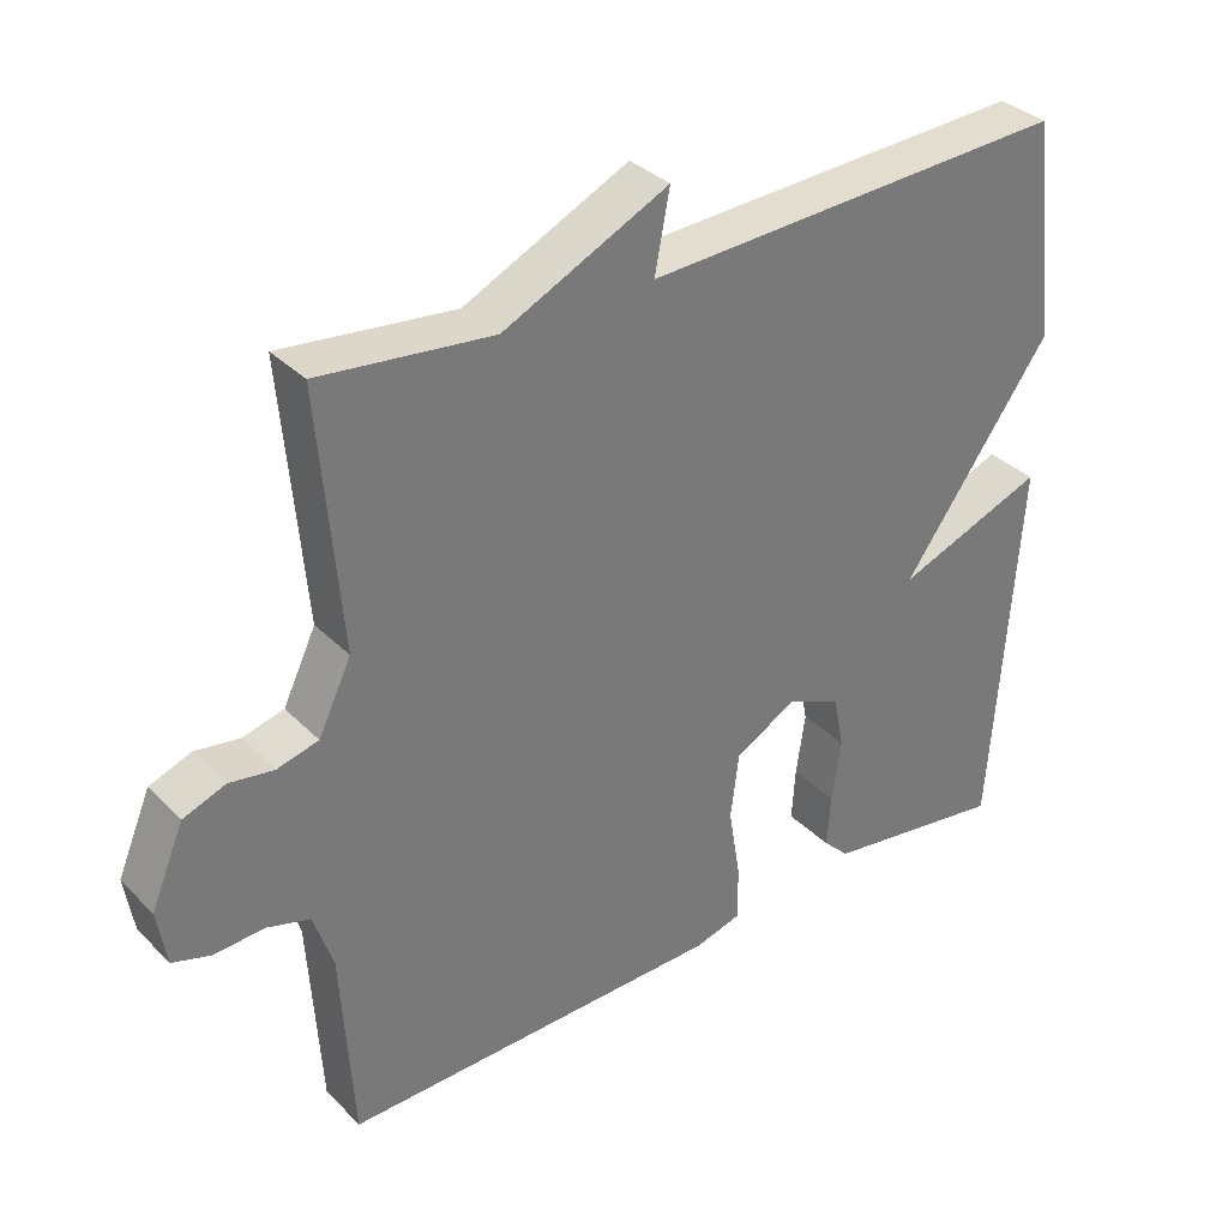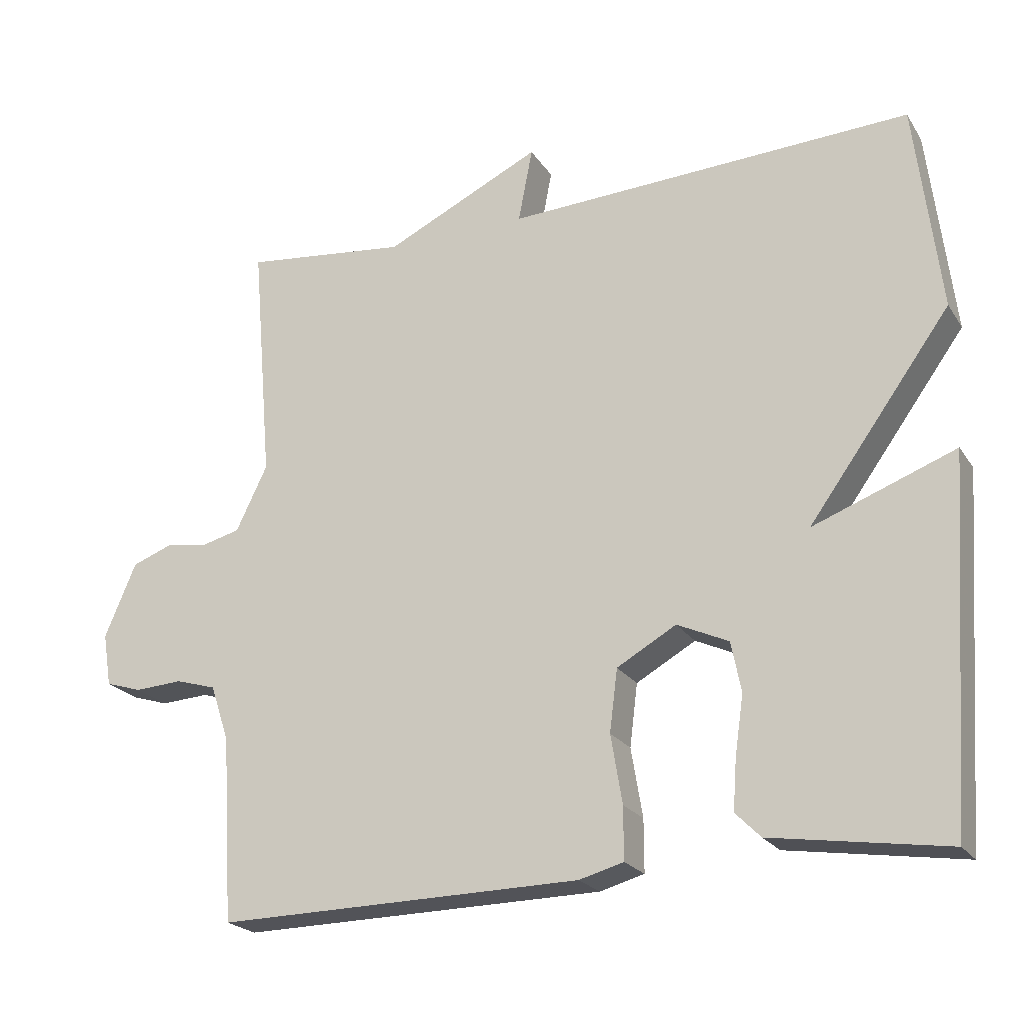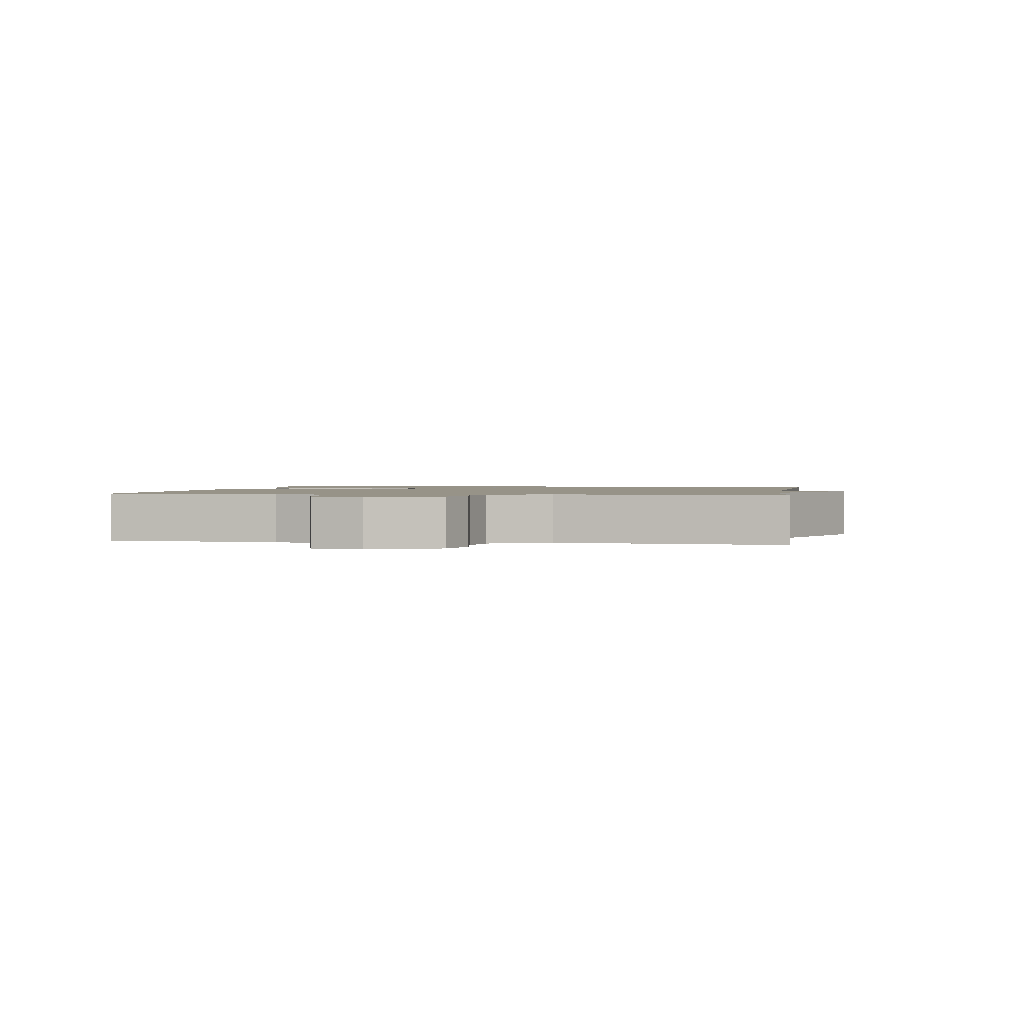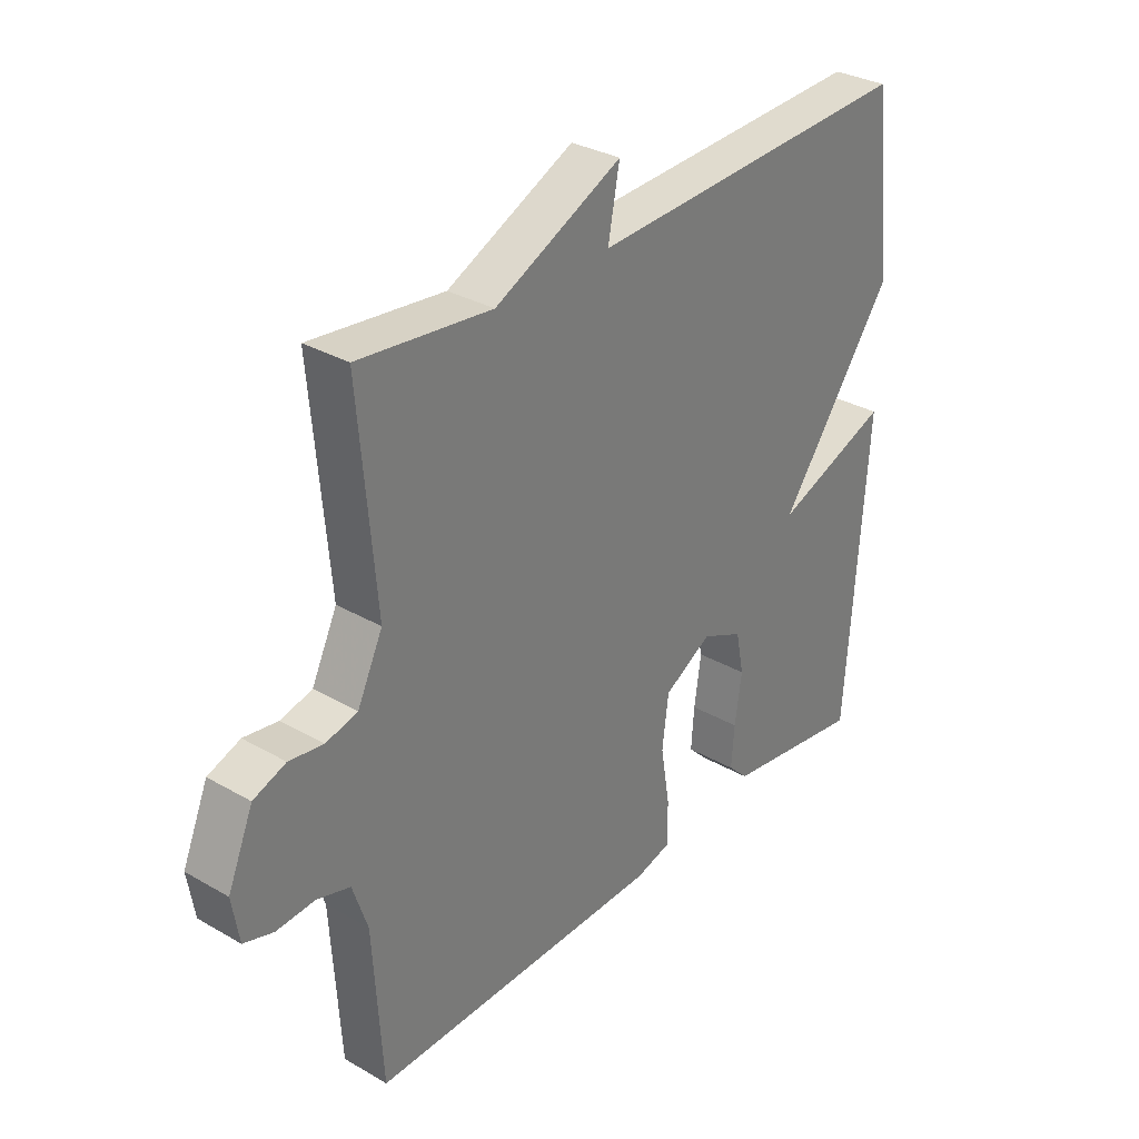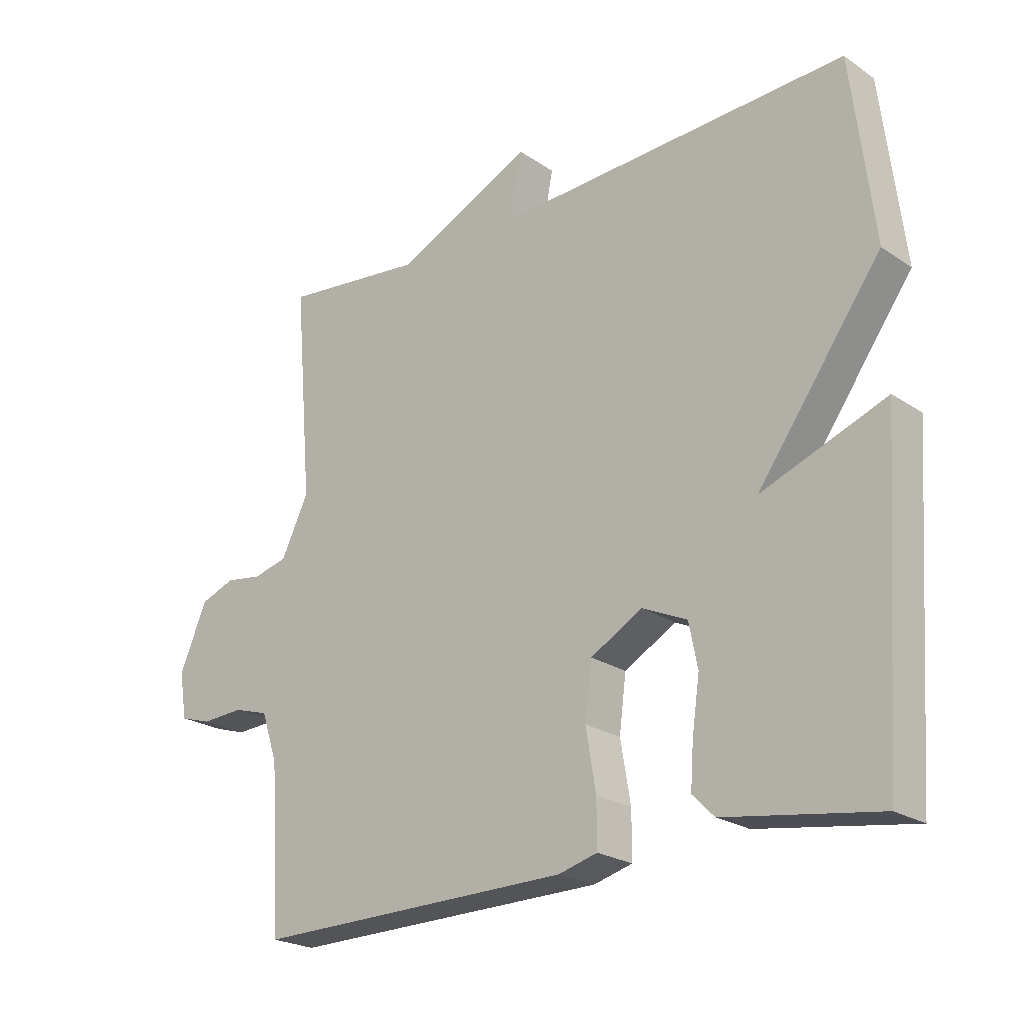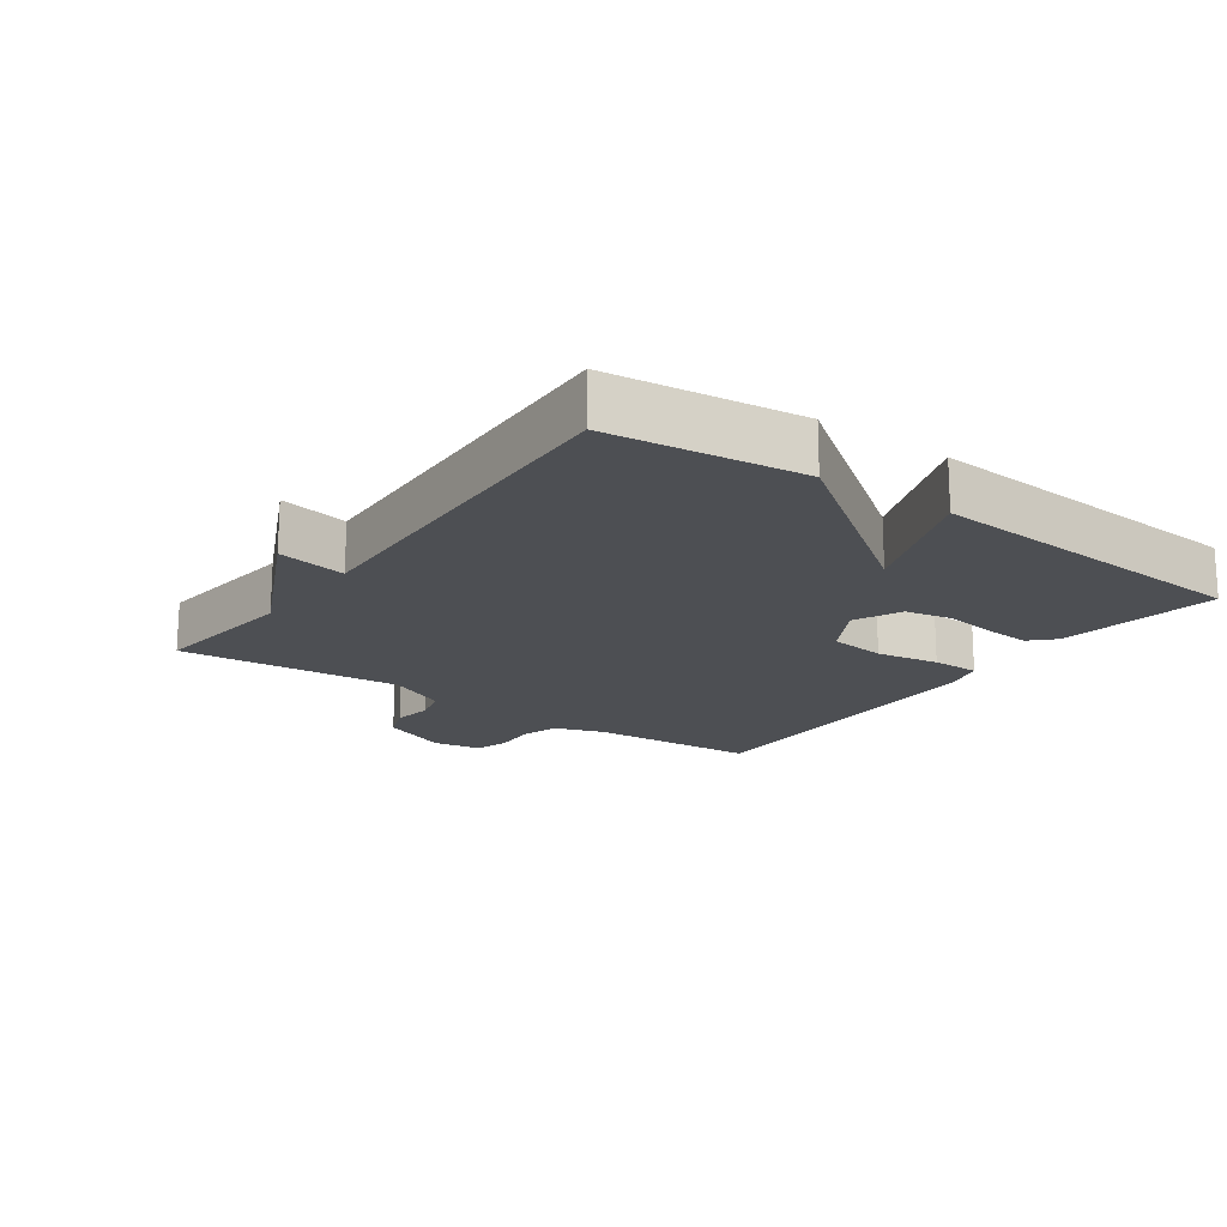
<metadata>
{"format":"obj","ext":"obj","renderer":"f3d","projection":"perspective","resolution":1024,"background":"white","views":[{"elev":34.1,"azim":-37.3,"up":"+Z"},{"elev":-22.2,"azim":24.5,"up":"+Z"},{"elev":1.4,"azim":-80.9,"up":"+Y"},{"elev":31.9,"azim":-51.0,"up":"+Z"},{"elev":-22.8,"azim":41.1,"up":"+Z"},{"elev":-17.7,"azim":54.5,"up":"+Y"}]}
</metadata>
<code>
v -0.5 0.07 0.5
v -0.27 0.07 0.474
v -0.05 0.07 0.579
v -0.07 0.07 0.474
v 0.5 0.07 0.5
v 0.535 0.07 0.207
v 0.336 0.07 -0.068
v 0.535 0.07 0.007
v 0.5 0.07 -0.5
v 0.255 0.07 -0.463
v 0.22 0.07 -0.428
v 0.225 0.07 -0.358
v 0.237 0.07 -0.275
v 0.223 0.07 -0.205
v 0.151 0.07 -0.172
v 0.068 0.07 -0.219
v 0.057 0.07 -0.306
v 0.073 0.07 -0.402
v 0.073 0.07 -0.475
v 0.011 0.07 -0.492
v -0.5 0.07 -0.5
v -0.516 0.07 -0.242
v -0.542 0.07 -0.164
v -0.599 0.07 -0.147
v -0.666 0.07 -0.151
v -0.717 0.07 -0.135
v -0.729 0.07 -0.061
v -0.685 0.07 0.043
v -0.629 0.07 0.064
v -0.57 0.07 0.055
v -0.515 0.07 0.069
v -0.471 0.07 0.16
v -0.5 0 0.5
v -0.27 0 0.474
v -0.05 0 0.579
v -0.07 0 0.474
v 0.5 0 0.5
v 0.535 0 0.207
v 0.336 0 -0.068
v 0.535 0 0.007
v 0.5 0 -0.5
v 0.255 0 -0.463
v 0.22 0 -0.428
v 0.225 0 -0.358
v 0.237 0 -0.275
v 0.223 0 -0.205
v 0.151 0 -0.172
v 0.068 0 -0.219
v 0.057 0 -0.306
v 0.073 0 -0.402
v 0.073 0 -0.475
v 0.011 0 -0.492
v -0.5 0 -0.5
v -0.516 0 -0.242
v -0.542 0 -0.164
v -0.599 0 -0.147
v -0.666 0 -0.151
v -0.717 0 -0.135
v -0.729 0 -0.061
v -0.685 0 0.043
v -0.629 0 0.064
v -0.57 0 0.055
v -0.515 0 0.069
v -0.471 0 0.16
f 28 29 30
f 27 28 30
f 26 27 30
f 25 26 30
f 24 25 30
f 23 24 30 31
f 22 23 31 32
f 21 22 32
f 20 21 32
f 19 20 32
f 18 19 32
f 17 18 32
f 11 12 13
f 10 11 13
f 9 10 13
f 8 9 13
f 7 8 13
f 7 13 14
f 7 14 15
f 6 7 15
f 5 6 15
f 4 5 15
f 2 3 4
f 32 1 2
f 17 32 2
f 16 17 2
f 2 4 15 16
f 62 61 60
f 62 60 59
f 62 59 58
f 62 58 57
f 62 57 56
f 63 62 56 55
f 64 63 55 54
f 64 54 53
f 64 53 52
f 64 52 51
f 64 51 50
f 64 50 49
f 45 44 43
f 45 43 42
f 45 42 41
f 45 41 40
f 45 40 39
f 46 45 39
f 47 46 39
f 47 39 38
f 47 38 37
f 47 37 36
f 36 35 34
f 34 33 64
f 34 64 49
f 34 49 48
f 48 47 36 34
f 1 33 34 2
f 2 34 35 3
f 3 35 36 4
f 4 36 37 5
f 5 37 38 6
f 6 38 39 7
f 7 39 40 8
f 8 40 41 9
f 9 41 42 10
f 10 42 43 11
f 11 43 44 12
f 12 44 45 13
f 13 45 46 14
f 14 46 47 15
f 15 47 48 16
f 16 48 49 17
f 17 49 50 18
f 18 50 51 19
f 19 51 52 20
f 20 52 53 21
f 21 53 54 22
f 22 54 55 23
f 23 55 56 24
f 24 56 57 25
f 25 57 58 26
f 26 58 59 27
f 27 59 60 28
f 28 60 61 29
f 29 61 62 30
f 30 62 63 31
f 31 63 64 32
f 32 64 33 1

</code>
